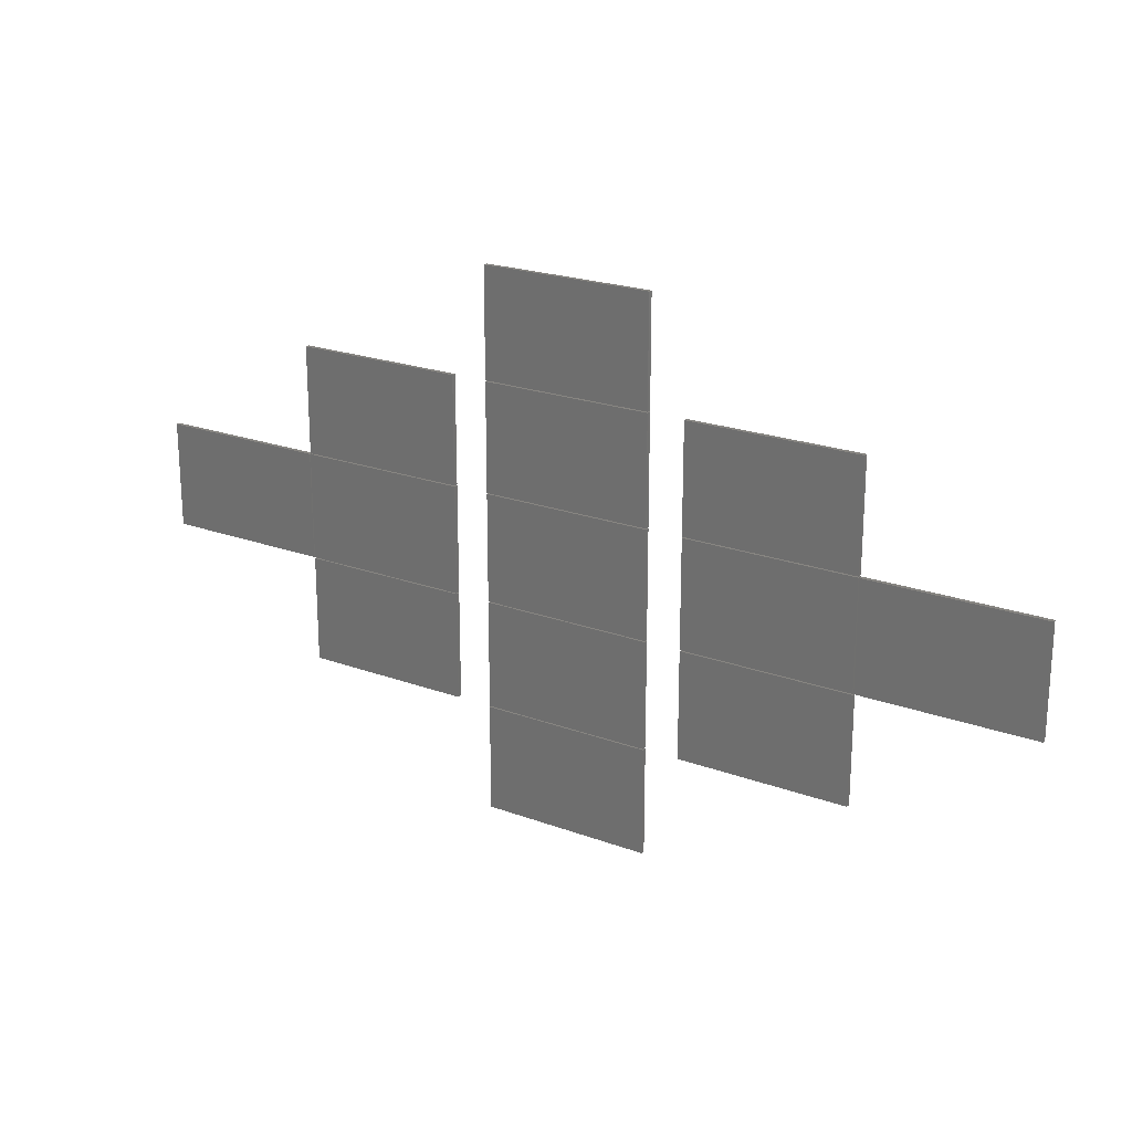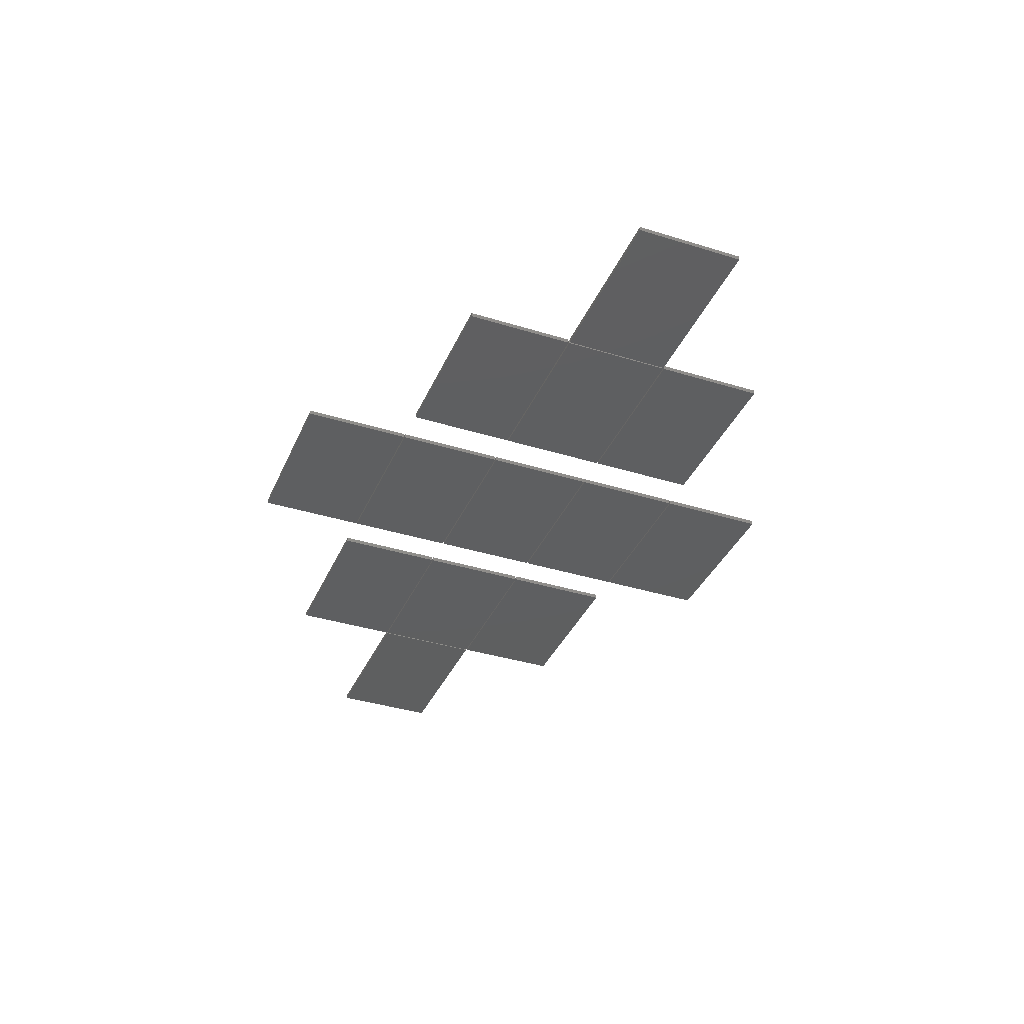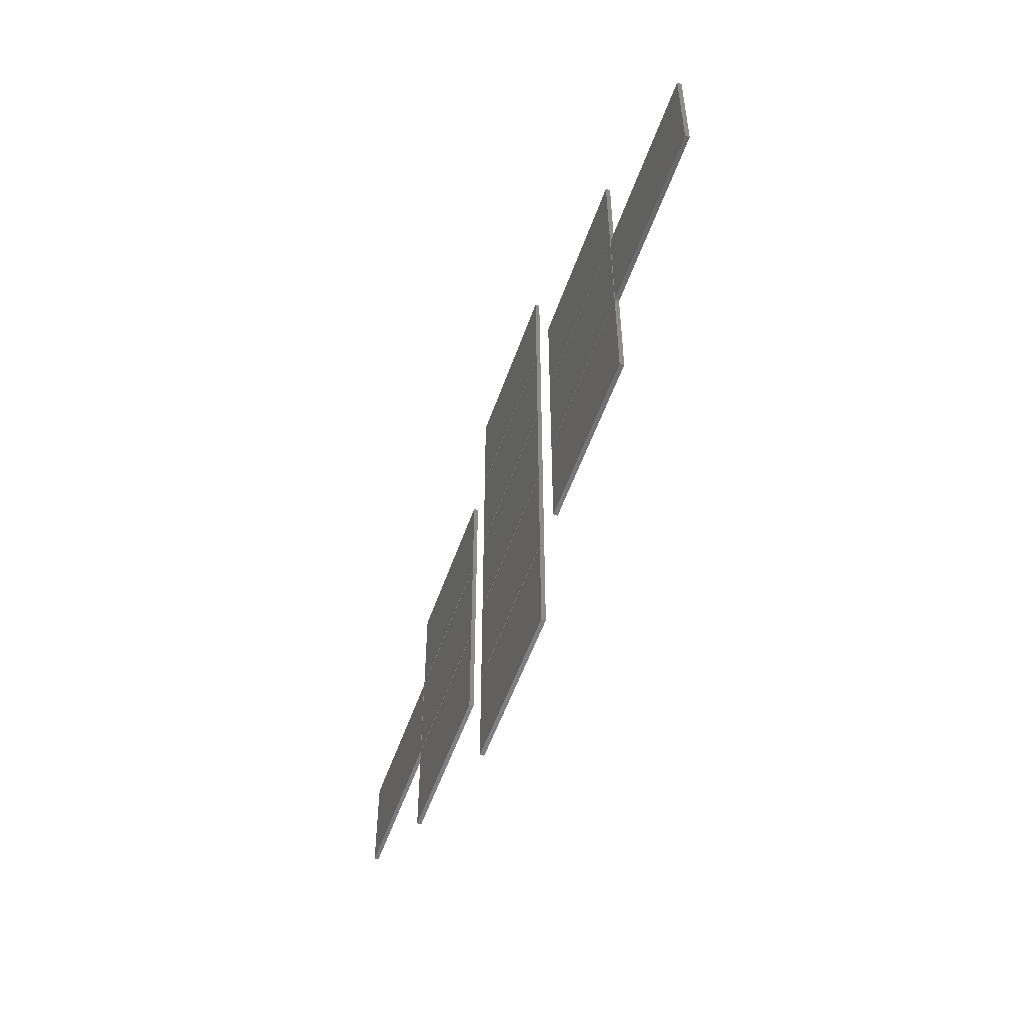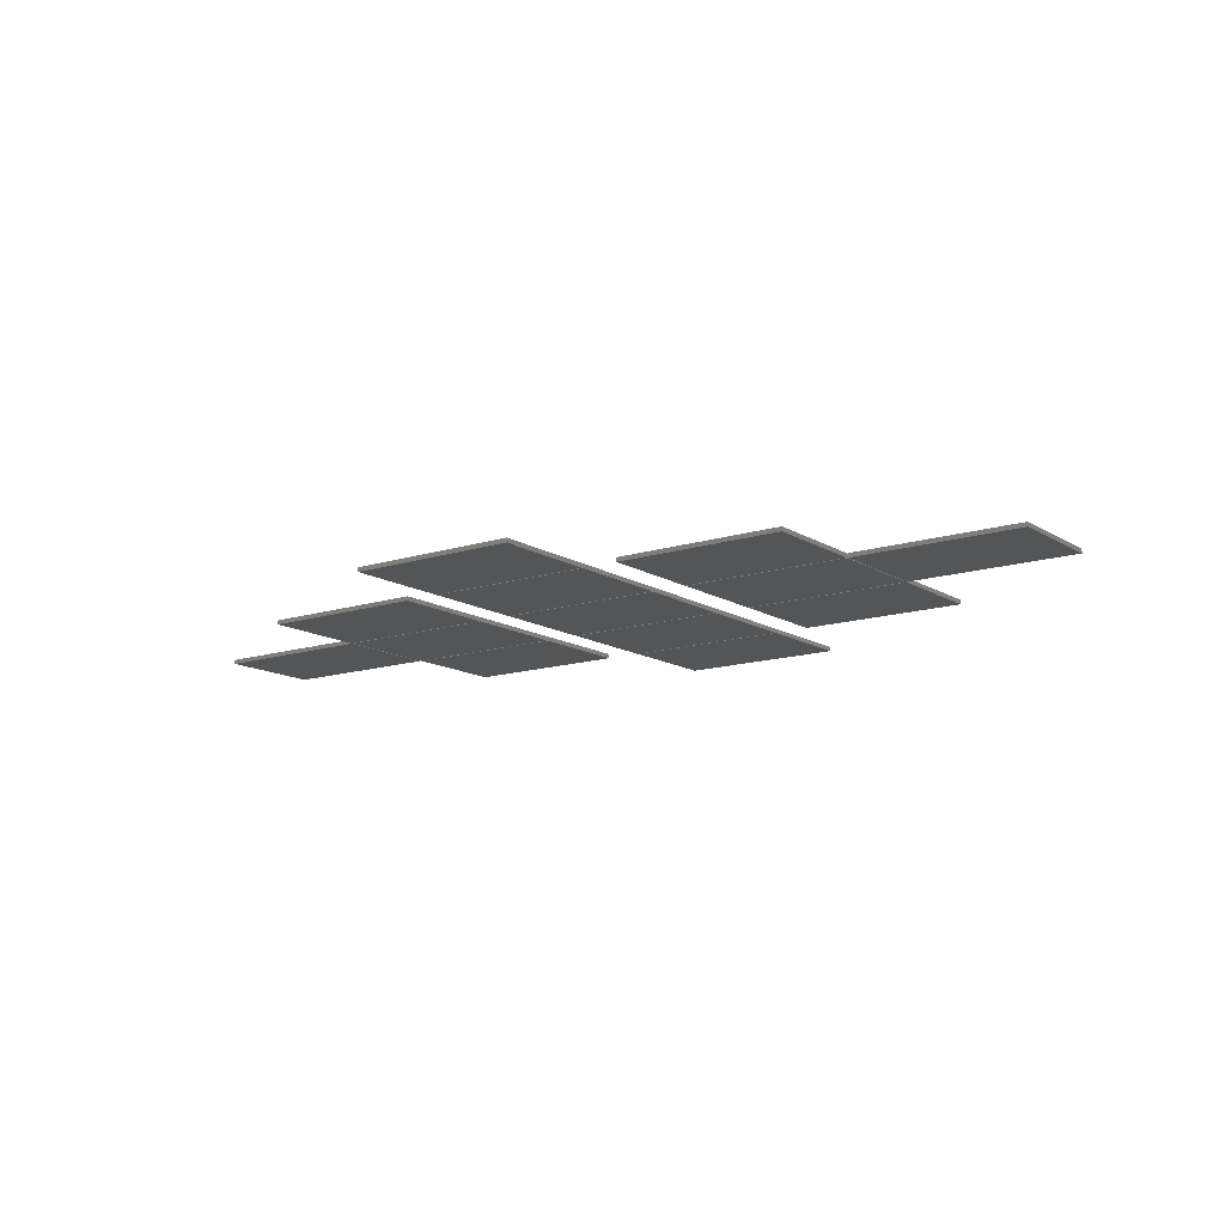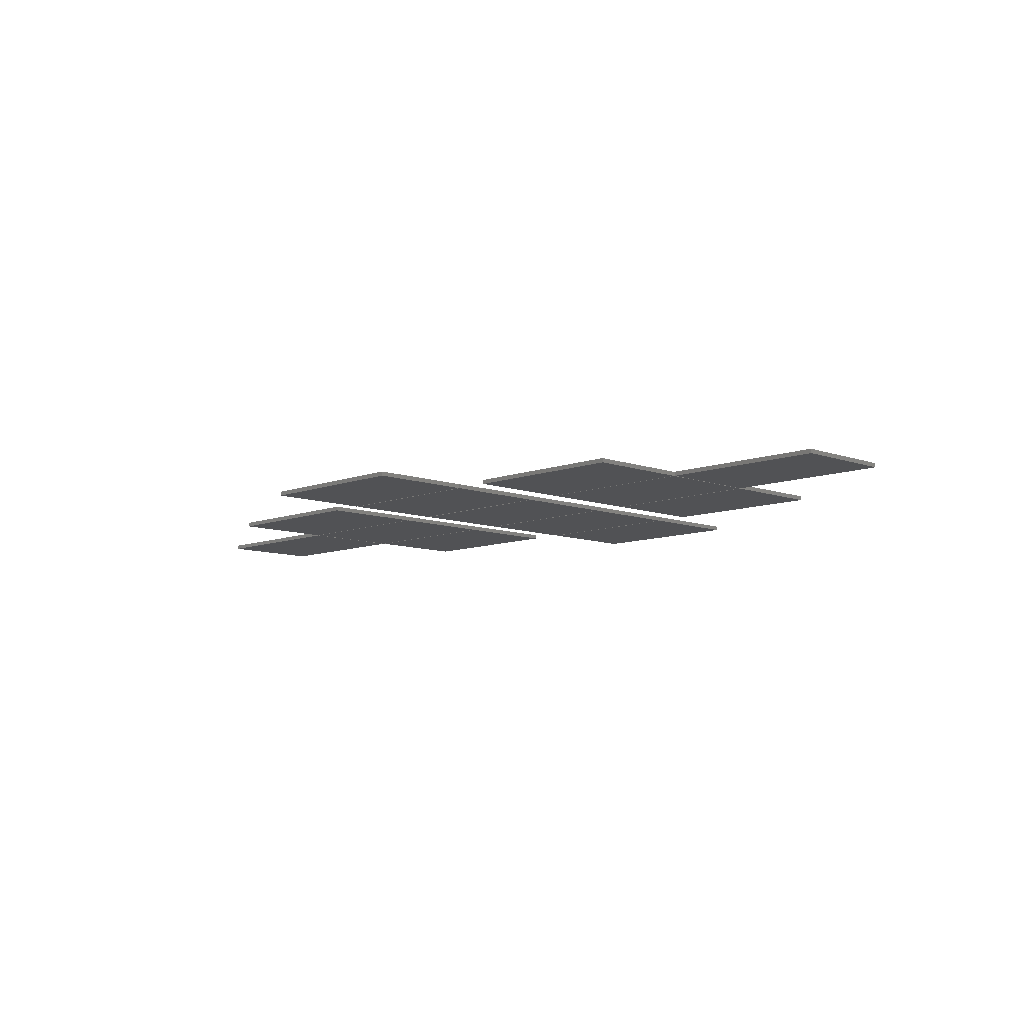
<metadata>
{"format":"stl","ext":"stl","renderer":"f3d","projection":"perspective","resolution":1024,"background":"white","views":[{"elev":21.6,"azim":33.1,"up":"+Y"},{"elev":-37.1,"azim":68.2,"up":"+Z"},{"elev":-53.6,"azim":71.1,"up":"+Y"},{"elev":-13.3,"azim":36.2,"up":"+Z"},{"elev":-9.1,"azim":45.7,"up":"+Z"}]}
</metadata>
<code>
# stl→obj: 104 verts, 156 faces
v -4353 -500 0
v -2753 500 0
v -2753 -500 0
v -4353 500 0
v -2753 -500 40
v -2753 500 40
v -4353 -500 40
v -4353 500 40
v -2743 -1510 0
v -1143 -510 0
v -1143 -1510 0
v -2743 -510 0
v -1143 -1510 40
v -1143 -510 40
v -2743 -1510 40
v -2743 -510 40
v -2743 -500 0
v -1143 500 0
v -1143 -500 0
v -2743 500 0
v -1143 -500 40
v -1143 500 40
v -2743 -500 40
v -2743 500 40
v -2743 510 0
v -1143 1510 0
v -1143 510 0
v -2743 1510 0
v -1143 510 40
v -1143 1510 40
v -2743 510 40
v -2743 1510 40
v -800 -2520 0
v 800 -1520 0
v 800 -2520 0
v -800 -1520 0
v 800 -2520 40
v 800 -1520 40
v -800 -2520 40
v -800 -1520 40
v -800 -1510 0
v 800 -510 0
v 800 -1510 0
v -800 -510 0
v 800 -1510 40
v 800 -510 40
v -800 -1510 40
v -800 -510 40
v -800 -500 0
v 800 500 0
v 800 -500 0
v -800 500 0
v 800 -500 40
v 800 500 40
v -800 -500 40
v -800 500 40
v -800 510 0
v 800 1510 0
v 800 510 0
v -800 1510 0
v 800 510 40
v 800 1510 40
v -800 510 40
v -800 1510 40
v -800 1520 0
v 800 2520 0
v 800 1520 0
v -800 2520 0
v 800 1520 40
v 800 2520 40
v -800 1520 40
v -800 2520 40
v 1143 -1510 0
v 2743 -510 0
v 2743 -1510 0
v 1143 -510 0
v 2743 -1510 40
v 2743 -510 40
v 1143 -1510 40
v 1143 -510 40
v 1143 -500 0
v 2743 500 0
v 2743 -500 0
v 1143 500 0
v 2743 -500 40
v 2743 500 40
v 1143 -500 40
v 1143 500 40
v 1143 510 0
v 2743 1510 0
v 2743 510 0
v 1143 1510 0
v 2743 510 40
v 2743 1510 40
v 1143 510 40
v 1143 1510 40
v 2753 -500 0
v 4353 500 0
v 4353 -500 0
v 2753 500 0
v 4353 -500 40
v 4353 500 40
v 2753 -500 40
v 2753 500 40
f 1 2 3
f 2 1 4
f 5 2 6
f 2 5 3
f 1 5 7
f 5 1 3
f 8 5 6
f 5 8 7
f 1 8 4
f 8 1 7
f 2 8 6
f 8 2 4
f 9 10 11
f 10 9 12
f 13 10 14
f 10 13 11
f 9 13 15
f 13 9 11
f 16 13 14
f 13 16 15
f 9 16 12
f 16 9 15
f 10 16 14
f 16 10 12
f 17 18 19
f 18 17 20
f 21 18 22
f 18 21 19
f 17 21 23
f 21 17 19
f 24 21 22
f 21 24 23
f 17 24 20
f 24 17 23
f 18 24 22
f 24 18 20
f 25 26 27
f 26 25 28
f 29 26 30
f 26 29 27
f 25 29 31
f 29 25 27
f 32 29 30
f 29 32 31
f 25 32 28
f 32 25 31
f 26 32 30
f 32 26 28
f 33 34 35
f 34 33 36
f 37 34 38
f 34 37 35
f 33 37 39
f 37 33 35
f 40 37 38
f 37 40 39
f 33 40 36
f 40 33 39
f 34 40 38
f 40 34 36
f 41 42 43
f 42 41 44
f 45 42 46
f 42 45 43
f 41 45 47
f 45 41 43
f 48 45 46
f 45 48 47
f 41 48 44
f 48 41 47
f 42 48 46
f 48 42 44
f 49 50 51
f 50 49 52
f 53 50 54
f 50 53 51
f 49 53 55
f 53 49 51
f 56 53 54
f 53 56 55
f 49 56 52
f 56 49 55
f 50 56 54
f 56 50 52
f 57 58 59
f 58 57 60
f 61 58 62
f 58 61 59
f 57 61 63
f 61 57 59
f 64 61 62
f 61 64 63
f 57 64 60
f 64 57 63
f 58 64 62
f 64 58 60
f 65 66 67
f 66 65 68
f 69 66 70
f 66 69 67
f 65 69 71
f 69 65 67
f 72 69 70
f 69 72 71
f 65 72 68
f 72 65 71
f 66 72 70
f 72 66 68
f 73 74 75
f 74 73 76
f 77 74 78
f 74 77 75
f 73 77 79
f 77 73 75
f 80 77 78
f 77 80 79
f 73 80 76
f 80 73 79
f 74 80 78
f 80 74 76
f 81 82 83
f 82 81 84
f 85 82 86
f 82 85 83
f 81 85 87
f 85 81 83
f 88 85 86
f 85 88 87
f 81 88 84
f 88 81 87
f 82 88 86
f 88 82 84
f 89 90 91
f 90 89 92
f 93 90 94
f 90 93 91
f 89 93 95
f 93 89 91
f 96 93 94
f 93 96 95
f 89 96 92
f 96 89 95
f 90 96 94
f 96 90 92
f 97 98 99
f 98 97 100
f 101 98 102
f 98 101 99
f 97 101 103
f 101 97 99
f 104 101 102
f 101 104 103
f 97 104 100
f 104 97 103
f 98 104 102
f 104 98 100

</code>
